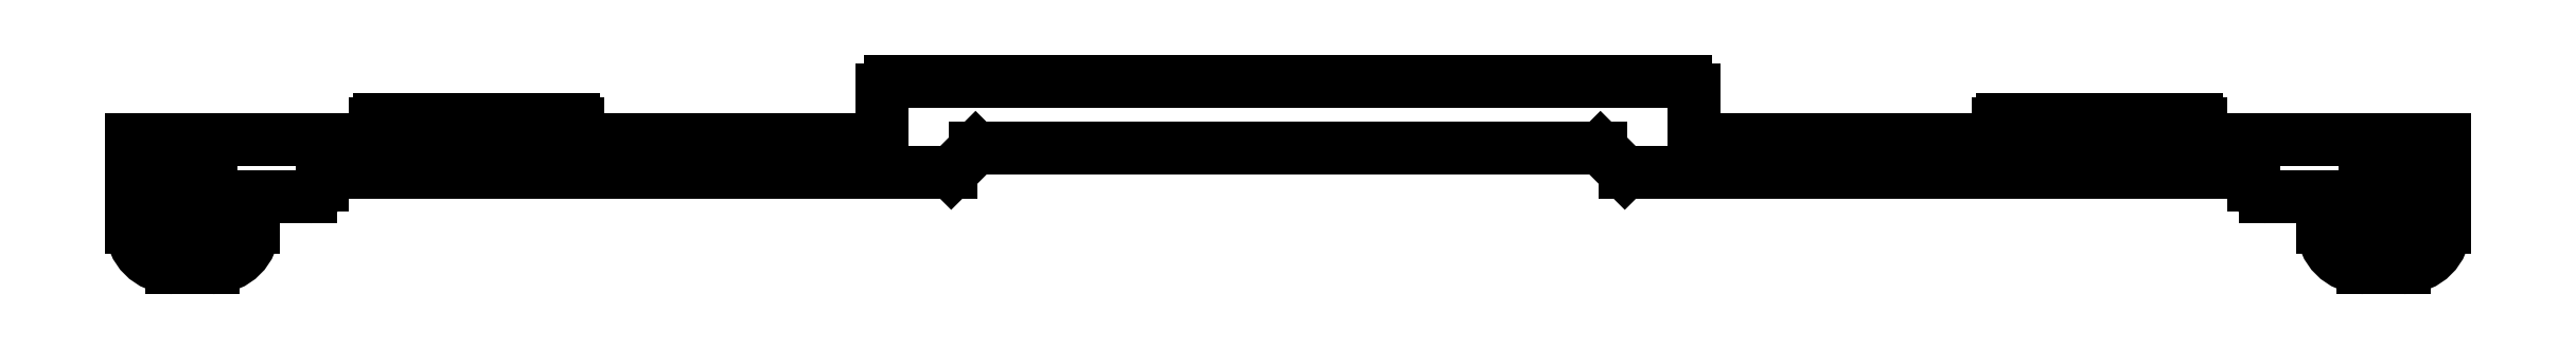
<metadata>
{"format":"dxf","ext":"dxf","renderer":"ezdxf+matplotlib","layout":"modelspace","background":"white","min_lineweight":24,"dpi":150}
</metadata>
<code>
0
SECTION
2
ENTITIES
0
LINE
8
Shape2DView
10
47
20
20.5
30
0
11
47
21
23.5
31
0
0
LINE
8
Shape2DView
10
47
20
23.5
30
0
11
202
21
23.5
31
0
0
LINE
8
Shape2DView
10
202
20
23.5
30
0
11
208
21
29.5
31
0
0
LINE
8
Shape2DView
10
208
20
29.5
30
0
11
362
21
29.5
31
0
0
LINE
8
Shape2DView
10
362
20
29.5
30
0
11
368
21
23.5
31
0
0
LINE
8
Shape2DView
10
368
20
23.5
30
0
11
523
21
23.5
31
0
0
LINE
8
Shape2DView
10
523
20
23.5
30
0
11
523
21
20.5
31
0
0
ARC
8
Shape2DView
10
526
20
20.5
30
0
40
3
50
180
51
-90
0
LINE
8
Shape2DView
10
526
20
17.5
30
0
11
540
21
17.5
31
0
0
LINE
8
Shape2DView
10
540
20
17.5
30
0
11
540
21
10
31
0
0
ARC
8
Shape2DView
10
550
20
10
30
0
40
10
50
-180
51
-90
0
LINE
8
Shape2DView
10
550
20
7.532e-12
30
0
11
560
21
7.532e-12
31
0
0
ARC
8
Shape2DView
10
560
20
10
30
0
40
10
50
-90
51
-4.316e-11
0
LINE
8
Shape2DView
10
570
20
10
30
0
11
570
21
31.5
31
0
0
LINE
8
Shape2DView
10
570
20
31.5
30
0
11
557.4
21
31.5
31
0
0
LINE
8
Shape2DView
10
557.4
20
19
30
0
11
557.4
21
31.5
31
0
0
LINE
8
Shape2DView
10
559.6
20
19
30
0
11
557.4
21
19
31
0
0
LINE
8
Shape2DView
10
559.6
20
14.5
30
0
11
559.6
21
19
31
0
0
LINE
8
Shape2DView
10
557.4
20
14.5
30
0
11
559.6
21
14.5
31
0
0
LINE
8
Shape2DView
10
557.4
20
10
30
0
11
557.4
21
14.5
31
0
0
LINE
8
Shape2DView
10
552.6
20
10
30
0
11
557.4
21
10
31
0
0
LINE
8
Shape2DView
10
552.6
20
14.5
30
0
11
552.6
21
10
31
0
0
LINE
8
Shape2DView
10
550.4
20
14.5
30
0
11
552.6
21
14.5
31
0
0
LINE
8
Shape2DView
10
550.4
20
19
30
0
11
550.4
21
14.5
31
0
0
LINE
8
Shape2DView
10
552.6
20
19
30
0
11
550.4
21
19
31
0
0
LINE
8
Shape2DView
10
552.6
20
31.5
30
0
11
552.6
21
19
31
0
0
LINE
8
Shape2DView
10
552.6
20
31.5
30
0
11
510
21
31.5
31
0
0
LINE
8
Shape2DView
10
510
20
31.5
30
0
11
510
21
35.5
31
0
0
ARC
8
Shape2DView
10
509
20
35.5
30
0
40
1
50
0
51
90
0
LINE
8
Shape2DView
10
509
20
36.5
30
0
11
461
21
36.5
31
0
0
ARC
8
Shape2DView
10
461
20
35.5
30
0
40
1
50
90
51
180
0
LINE
8
Shape2DView
10
460
20
35.5
30
0
11
460
21
31.5
31
0
0
LINE
8
Shape2DView
10
460
20
31.5
30
0
11
385
21
31.5
31
0
0
LINE
8
Shape2DView
10
385
20
31.5
30
0
11
385
21
44
31
0
0
ARC
8
Shape2DView
10
383
20
44
30
0
40
2
50
0
51
90
0
LINE
8
Shape2DView
10
383
20
46
30
0
11
187
21
46
31
0
0
ARC
8
Shape2DView
10
187
20
44
30
0
40
2
50
90
51
180
0
LINE
8
Shape2DView
10
185
20
44
30
0
11
185
21
31.5
31
0
0
LINE
8
Shape2DView
10
185
20
31.5
30
0
11
110
21
31.5
31
0
0
LINE
8
Shape2DView
10
110
20
31.5
30
0
11
110
21
35.5
31
0
0
ARC
8
Shape2DView
10
109
20
35.5
30
0
40
1
50
0
51
90
0
LINE
8
Shape2DView
10
109
20
36.5
30
0
11
61
21
36.5
31
0
0
ARC
8
Shape2DView
10
61
20
35.5
30
0
40
1
50
90
51
180
0
LINE
8
Shape2DView
10
60
20
35.5
30
0
11
60
21
31.5
31
0
0
LINE
8
Shape2DView
10
60
20
31.5
30
0
11
17.43
21
31.5
31
0
0
LINE
8
Shape2DView
10
17.43
20
19
30
0
11
17.43
21
31.5
31
0
0
LINE
8
Shape2DView
10
19.6
20
19
30
0
11
17.43
21
19
31
0
0
LINE
8
Shape2DView
10
19.6
20
14.5
30
0
11
19.6
21
19
31
0
0
LINE
8
Shape2DView
10
17.43
20
14.5
30
0
11
19.6
21
14.5
31
0
0
LINE
8
Shape2DView
10
17.43
20
10
30
0
11
17.43
21
14.5
31
0
0
LINE
8
Shape2DView
10
12.57
20
10
30
0
11
17.43
21
10
31
0
0
LINE
8
Shape2DView
10
12.57
20
14.5
30
0
11
12.57
21
10
31
0
0
LINE
8
Shape2DView
10
10.4
20
14.5
30
0
11
12.57
21
14.5
31
0
0
LINE
8
Shape2DView
10
10.4
20
19
30
0
11
10.4
21
14.5
31
0
0
LINE
8
Shape2DView
10
12.57
20
19
30
0
11
10.4
21
19
31
0
0
LINE
8
Shape2DView
10
12.57
20
31.5
30
0
11
12.57
21
19
31
0
0
LINE
8
Shape2DView
10
12.57
20
31.5
30
0
11
0
21
31.5
31
0
0
LINE
8
Shape2DView
10
0
20
31.5
30
0
11
2.263e-87
21
10
31
0
0
ARC
8
Shape2DView
10
10
20
10
30
0
40
10
50
-180
51
-90
0
LINE
8
Shape2DView
10
10
20
0
30
0
11
20
21
1.053e-87
31
0
0
ARC
8
Shape2DView
10
20
20
10
30
0
40
10
50
-90
51
0
0
LINE
8
Shape2DView
10
30
20
10
30
0
11
30
21
17.5
31
0
0
LINE
8
Shape2DView
10
30
20
17.5
30
0
11
44
21
17.5
31
0
0
ARC
8
Shape2DView
10
44
20
20.5
30
0
40
3
50
-90
51
0
0
ENDSEC
0
EOF

</code>
